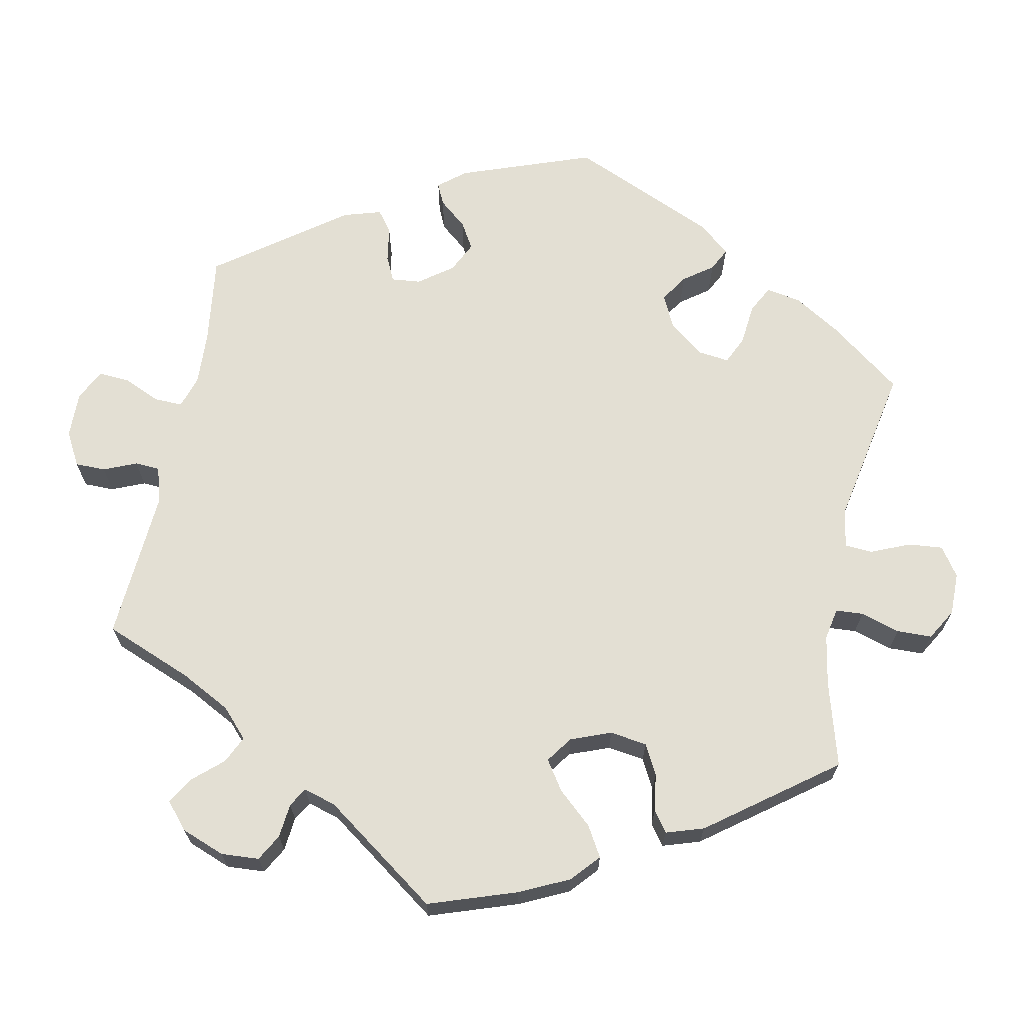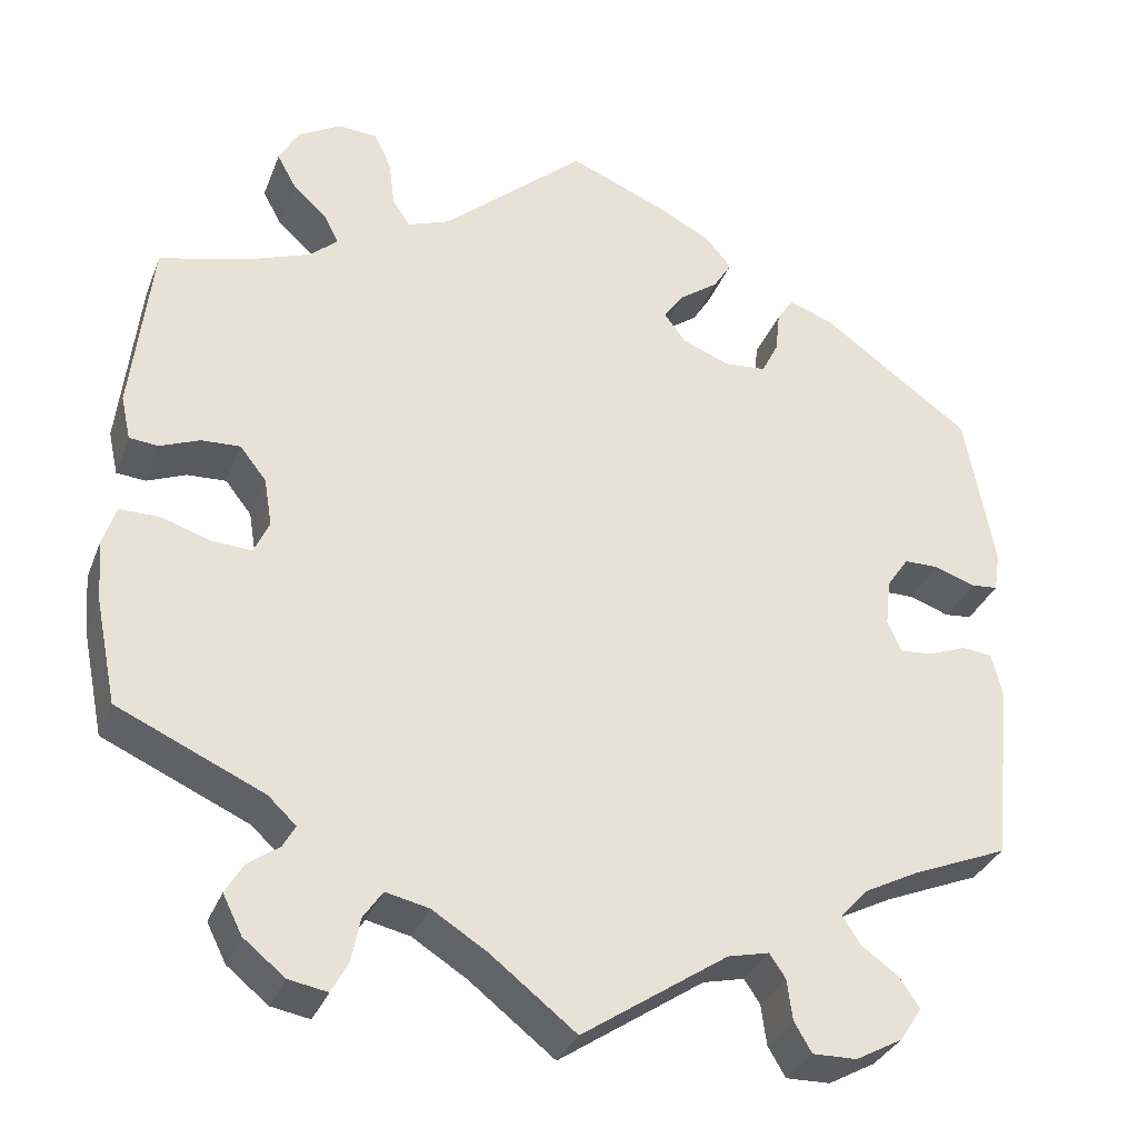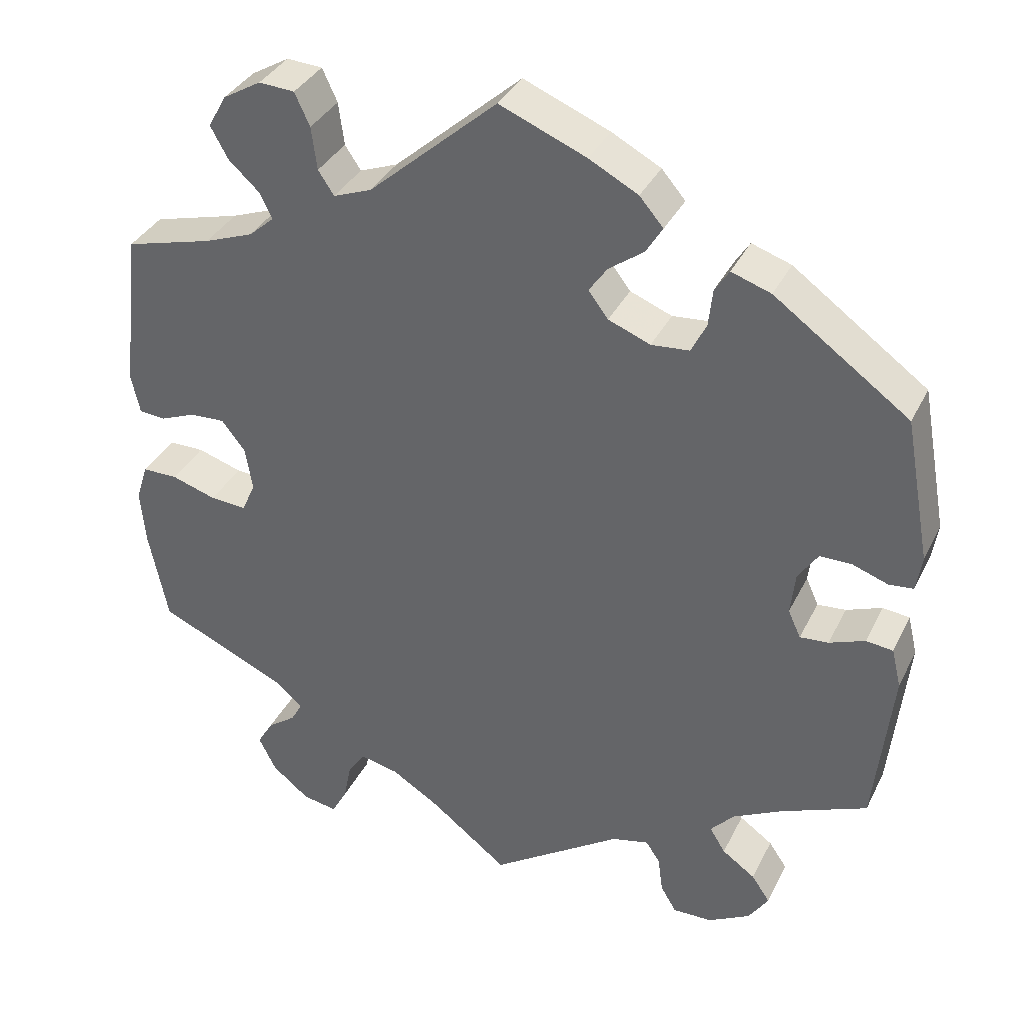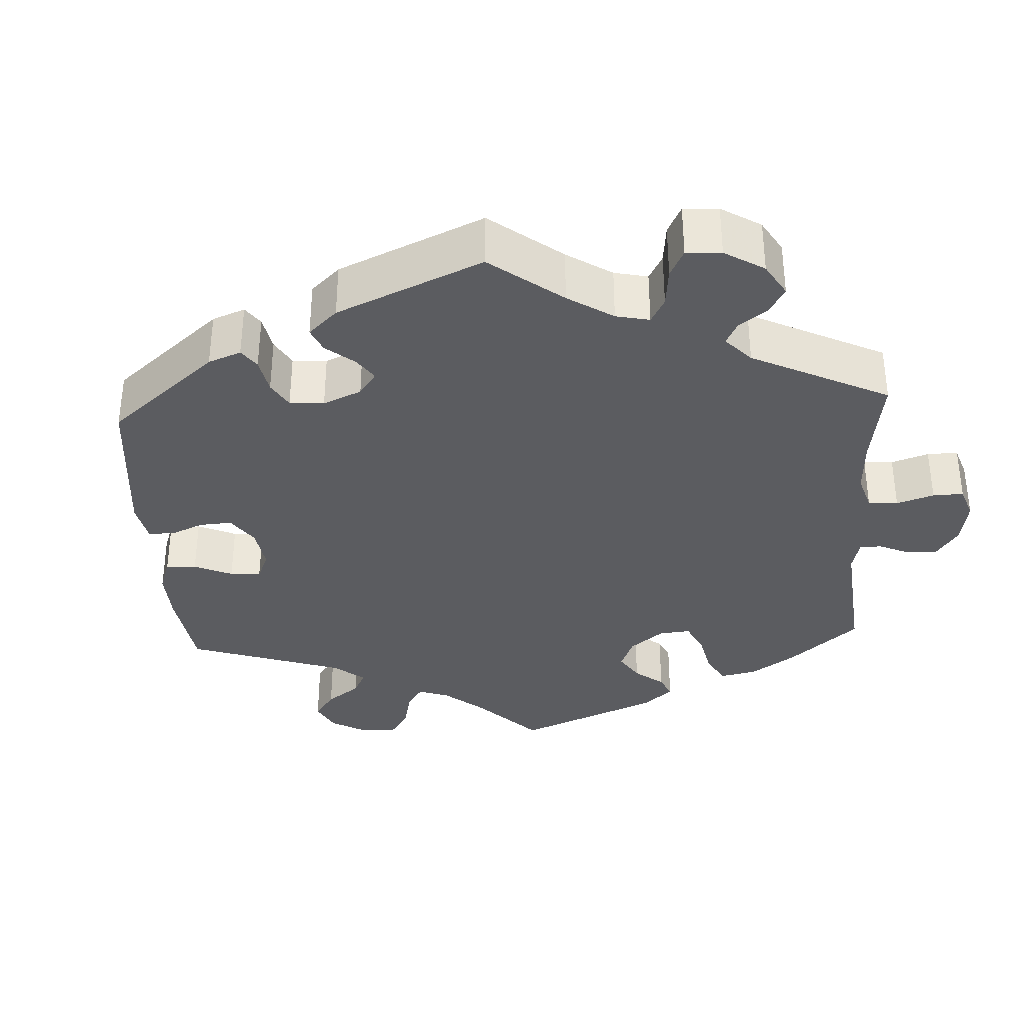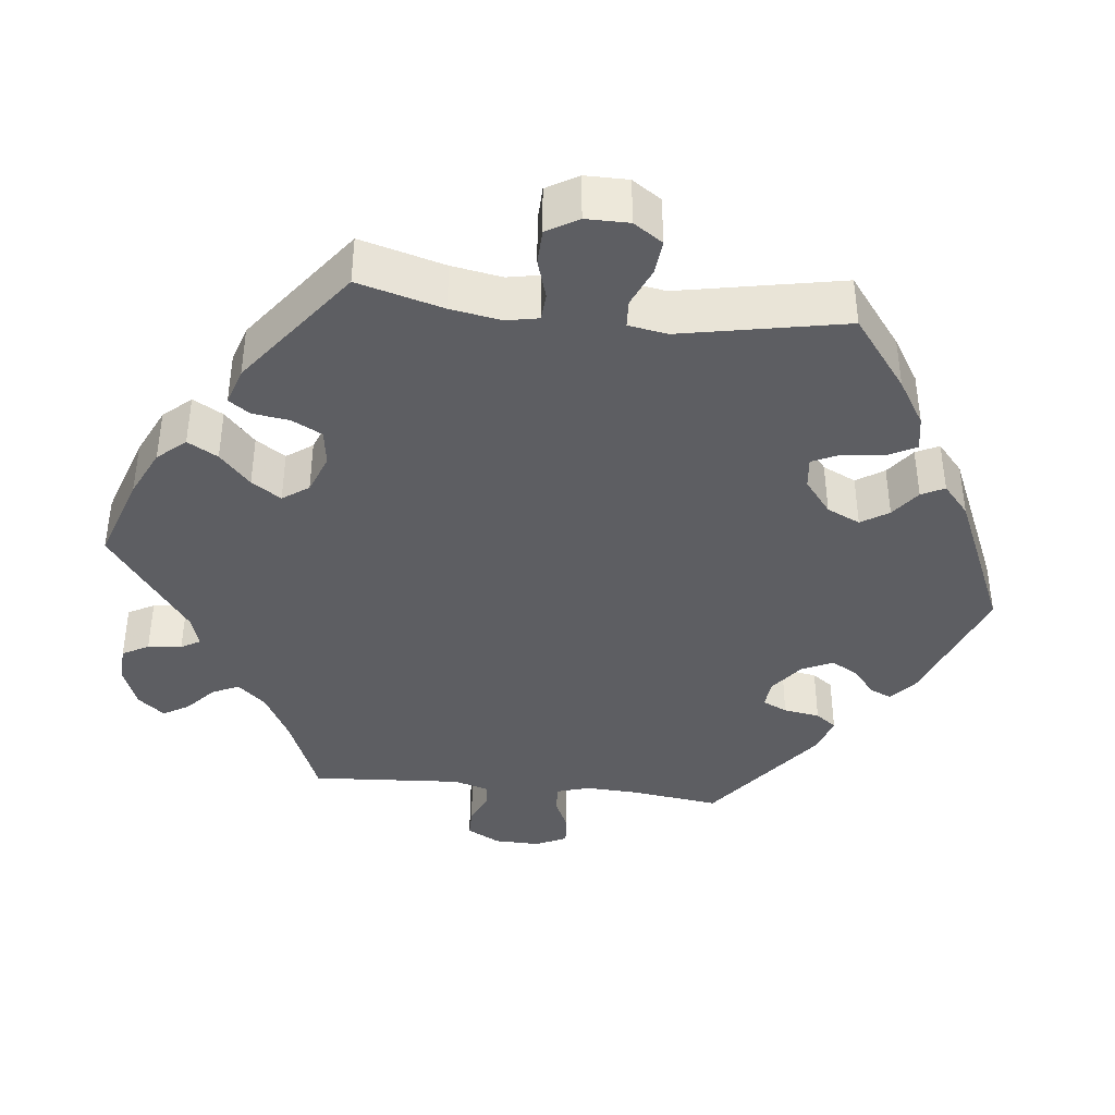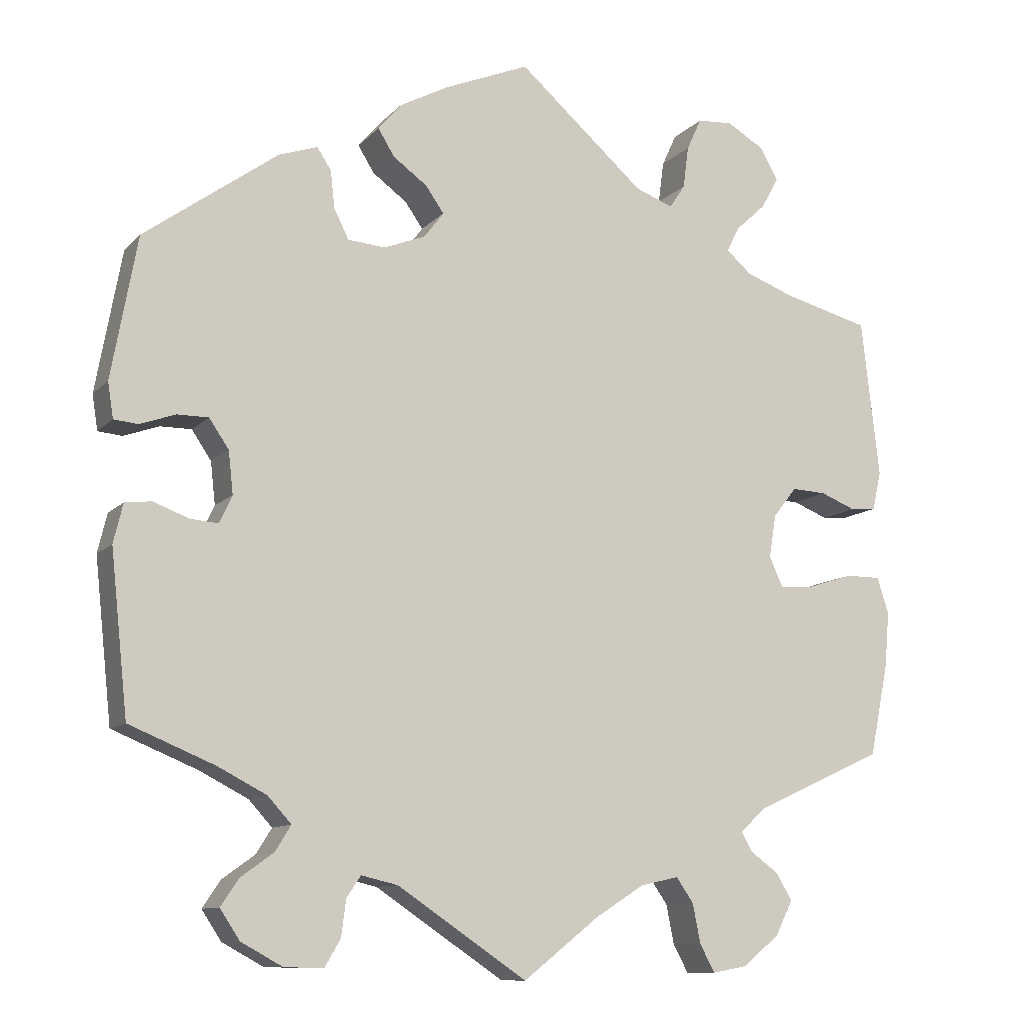
<metadata>
{"format":"obj","ext":"obj","renderer":"f3d","projection":"perspective","resolution":1024,"background":"white","views":[{"elev":67.0,"azim":-108.9,"up":"+Y"},{"elev":-32.7,"azim":-19.2,"up":"+Z"},{"elev":35.5,"azim":23.6,"up":"+Z"},{"elev":-34.5,"azim":123.3,"up":"+Y"},{"elev":-39.1,"azim":-36.6,"up":"+Y"},{"elev":-10.6,"azim":155.6,"up":"+Z"}]}
</metadata>
<code>
v 0.533 0.07 0.108
v 0.526 0.07 0.063
v 0.495 0.07 0.06
v 0.45 0.07 0.076
v 0.41 0.07 0.076
v 0.385 0.07 0.039
v 0.379 0.07 -0.015
v 0.395 0.07 -0.05
v 0.431 0.07 -0.047
v 0.476 0.07 -0.03
v 0.51 0.07 -0.034
v 0.522 0.07 -0.084
v 0.5 0.07 -0.289
v 0.391 0.07 -0.334
v 0.329 0.07 -0.366
v 0.299 0.07 -0.399
v 0.319 0.07 -0.431
v 0.361 0.07 -0.461
v 0.384 0.07 -0.495
v 0.359 0.07 -0.533
v 0.306 0.07 -0.562
v 0.256 0.07 -0.563
v 0.236 0.07 -0.529
v 0.23 0.07 -0.483
v 0.212 0.07 -0.456
v 0.165 0.07 -0.467
v 0 0.07 -0.578
v -0.097 0.07 -0.502
v -0.159 0.07 -0.463
v -0.208 0.07 -0.452
v -0.23 0.07 -0.484
v -0.24 0.07 -0.534
v -0.259 0.07 -0.569
v -0.303 0.07 -0.561
v -0.35 0.07 -0.523
v -0.372 0.07 -0.479
v -0.352 0.07 -0.445
v -0.316 0.07 -0.419
v -0.302 0.07 -0.394
v -0.334 0.07 -0.364
v -0.5 0.07 -0.289
v -0.524 0.07 -0.171
v -0.53 0.07 -0.101
v -0.515 0.07 -0.055
v -0.47 0.07 -0.055
v -0.414 0.07 -0.073
v -0.368 0.07 -0.076
v -0.351 0.07 -0.038
v -0.36 0.07 0.017
v -0.39 0.07 0.055
v -0.434 0.07 0.053
v -0.479 0.07 0.035
v -0.512 0.07 0.038
v -0.523 0.07 0.088
v -0.5 0.07 0.289
v -0.39 0.07 0.318
v -0.328 0.07 0.341
v -0.296 0.07 0.369
v -0.312 0.07 0.401
v -0.351 0.07 0.437
v -0.373 0.07 0.477
v -0.35 0.07 0.518
v -0.302 0.07 0.546
v -0.257 0.07 0.543
v -0.238 0.07 0.502
v -0.231 0.07 0.448
v -0.211 0.07 0.418
v -0.163 0.07 0.436
v -0.001 0.07 0.578
v 0.108 0.07 0.533
v 0.17 0.07 0.5
v 0.2 0.07 0.465
v 0.179 0.07 0.431
v 0.135 0.07 0.399
v 0.112 0.07 0.366
v 0.137 0.07 0.333
v 0.19 0.07 0.312
v 0.238 0.07 0.316
v 0.257 0.07 0.354
v 0.262 0.07 0.401
v 0.28 0.07 0.429
v 0.33 0.07 0.412
v 0.5 0.07 0.289
v 0.533 0 0.108
v 0.526 0 0.063
v 0.495 0 0.06
v 0.45 0 0.076
v 0.41 0 0.076
v 0.385 0 0.039
v 0.379 0 -0.015
v 0.395 0 -0.05
v 0.431 0 -0.047
v 0.476 0 -0.03
v 0.51 0 -0.034
v 0.522 0 -0.084
v 0.5 0 -0.289
v 0.391 0 -0.334
v 0.329 0 -0.366
v 0.299 0 -0.399
v 0.319 0 -0.431
v 0.361 0 -0.461
v 0.384 0 -0.495
v 0.359 0 -0.533
v 0.306 0 -0.562
v 0.256 0 -0.563
v 0.236 0 -0.529
v 0.23 0 -0.483
v 0.212 0 -0.456
v 0.165 0 -0.467
v 0 0 -0.578
v -0.097 0 -0.502
v -0.159 0 -0.463
v -0.208 0 -0.452
v -0.23 0 -0.484
v -0.24 0 -0.534
v -0.259 0 -0.569
v -0.303 0 -0.561
v -0.35 0 -0.523
v -0.372 0 -0.479
v -0.352 0 -0.445
v -0.316 0 -0.419
v -0.302 0 -0.394
v -0.334 0 -0.364
v -0.5 0 -0.289
v -0.524 0 -0.171
v -0.53 0 -0.101
v -0.515 0 -0.055
v -0.47 0 -0.055
v -0.414 0 -0.073
v -0.368 0 -0.076
v -0.351 0 -0.038
v -0.36 0 0.017
v -0.39 0 0.055
v -0.434 0 0.053
v -0.479 0 0.035
v -0.512 0 0.038
v -0.523 0 0.088
v -0.5 0 0.289
v -0.39 0 0.318
v -0.328 0 0.341
v -0.296 0 0.369
v -0.312 0 0.401
v -0.351 0 0.437
v -0.373 0 0.477
v -0.35 0 0.518
v -0.302 0 0.546
v -0.257 0 0.543
v -0.238 0 0.502
v -0.231 0 0.448
v -0.211 0 0.418
v -0.163 0 0.436
v -0.001 0 0.578
v 0.108 0 0.533
v 0.17 0 0.5
v 0.2 0 0.465
v 0.179 0 0.431
v 0.135 0 0.399
v 0.112 0 0.366
v 0.137 0 0.333
v 0.19 0 0.312
v 0.238 0 0.316
v 0.257 0 0.354
v 0.262 0 0.401
v 0.28 0 0.429
v 0.33 0 0.412
v 0.5 0 0.289
f 79 80 81 82
f 78 79 82 83
f 77 78 83 1
f 71 72 73 74
f 71 74 75
f 68 69 70 71
f 67 68 71 75
f 63 64 65 66
f 63 66 67
f 62 63 67
f 59 60 61 62
f 58 59 62 67
f 57 58 67 75
f 53 54 55 56
f 51 52 53 56
f 50 51 56 57
f 49 50 57 75
f 43 44 45 46
f 43 46 47
f 40 41 42 43
f 39 40 43 47
f 35 36 37 38
f 35 38 39
f 34 35 39
f 31 32 33 34
f 30 31 34 39
f 29 30 39 47
f 26 27 28
f 25 26 28 29
f 21 22 23 24
f 21 24 25
f 20 21 25
f 17 18 19 20
f 16 17 20 25
f 15 16 25 29
f 11 12 13 14
f 9 10 11 14
f 8 9 14 15
f 7 8 15 29
f 1 2 3 4
f 76 77 1 4
f 48 49 75 76
f 6 7 29 47
f 5 6 47 48
f 76 4 5
f 5 48 76
f 165 164 163 162
f 166 165 162 161
f 84 166 161 160
f 157 156 155 154
f 158 157 154
f 154 153 152 151
f 158 154 151 150
f 149 148 147 146
f 150 149 146
f 150 146 145
f 145 144 143 142
f 150 145 142 141
f 158 150 141 140
f 139 138 137 136
f 139 136 135 134
f 140 139 134 133
f 158 140 133 132
f 129 128 127 126
f 130 129 126
f 126 125 124 123
f 130 126 123 122
f 121 120 119 118
f 122 121 118
f 122 118 117
f 117 116 115 114
f 122 117 114 113
f 130 122 113 112
f 111 110 109
f 112 111 109 108
f 107 106 105 104
f 108 107 104
f 108 104 103
f 103 102 101 100
f 108 103 100 99
f 112 108 99 98
f 97 96 95 94
f 97 94 93 92
f 98 97 92 91
f 112 98 91 90
f 87 86 85 84
f 87 84 160 159
f 159 158 132 131
f 130 112 90 89
f 131 130 89 88
f 88 87 159
f 159 131 88
f 1 84 85 2
f 2 85 86 3
f 3 86 87 4
f 4 87 88 5
f 5 88 89 6
f 6 89 90 7
f 7 90 91 8
f 8 91 92 9
f 9 92 93 10
f 10 93 94 11
f 11 94 95 12
f 12 95 96 13
f 13 96 97 14
f 14 97 98 15
f 15 98 99 16
f 16 99 100 17
f 17 100 101 18
f 18 101 102 19
f 19 102 103 20
f 20 103 104 21
f 21 104 105 22
f 22 105 106 23
f 23 106 107 24
f 24 107 108 25
f 25 108 109 26
f 26 109 110 27
f 27 110 111 28
f 28 111 112 29
f 29 112 113 30
f 30 113 114 31
f 31 114 115 32
f 32 115 116 33
f 33 116 117 34
f 34 117 118 35
f 35 118 119 36
f 36 119 120 37
f 37 120 121 38
f 38 121 122 39
f 39 122 123 40
f 40 123 124 41
f 41 124 125 42
f 42 125 126 43
f 43 126 127 44
f 44 127 128 45
f 45 128 129 46
f 46 129 130 47
f 47 130 131 48
f 48 131 132 49
f 49 132 133 50
f 50 133 134 51
f 51 134 135 52
f 52 135 136 53
f 53 136 137 54
f 54 137 138 55
f 55 138 139 56
f 56 139 140 57
f 57 140 141 58
f 58 141 142 59
f 59 142 143 60
f 60 143 144 61
f 61 144 145 62
f 62 145 146 63
f 63 146 147 64
f 64 147 148 65
f 65 148 149 66
f 66 149 150 67
f 67 150 151 68
f 68 151 152 69
f 69 152 153 70
f 70 153 154 71
f 71 154 155 72
f 72 155 156 73
f 73 156 157 74
f 74 157 158 75
f 75 158 159 76
f 76 159 160 77
f 77 160 161 78
f 78 161 162 79
f 79 162 163 80
f 80 163 164 81
f 81 164 165 82
f 82 165 166 83
f 83 166 84 1

</code>
